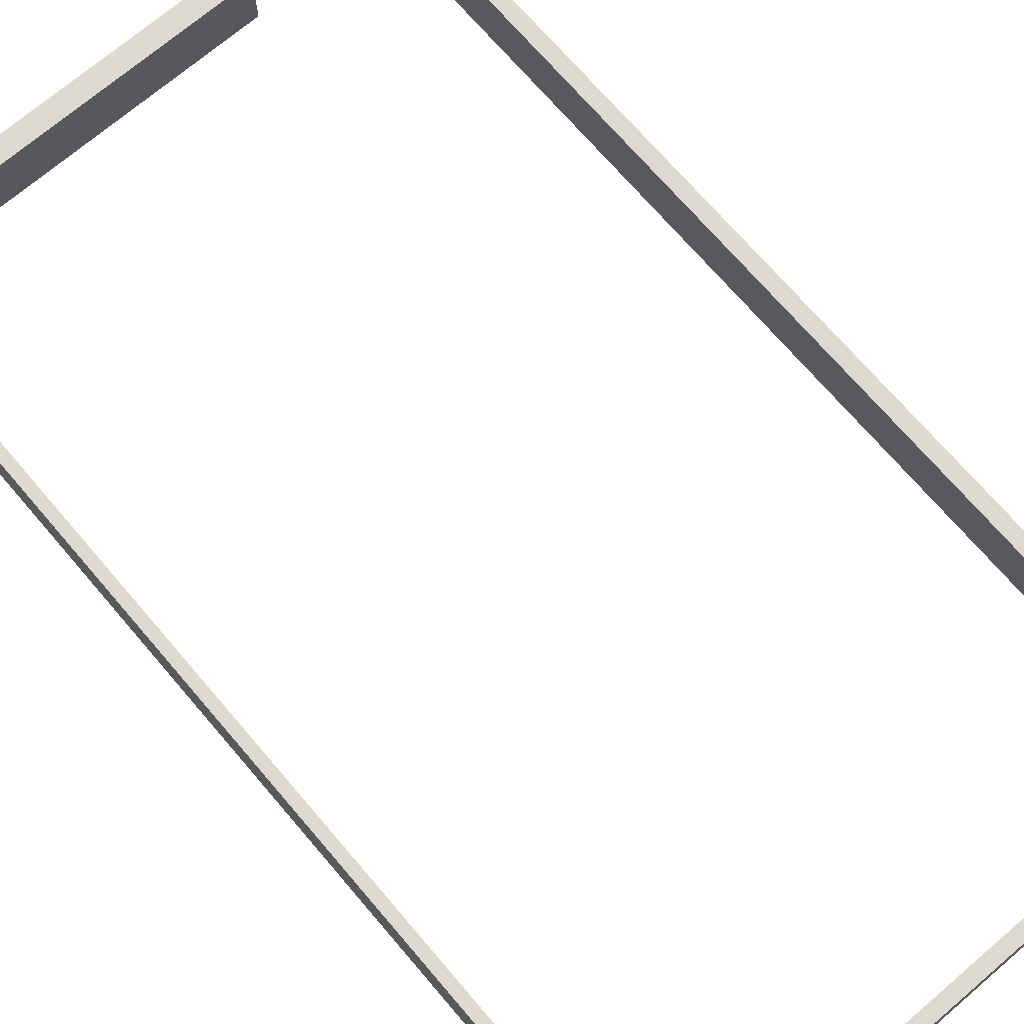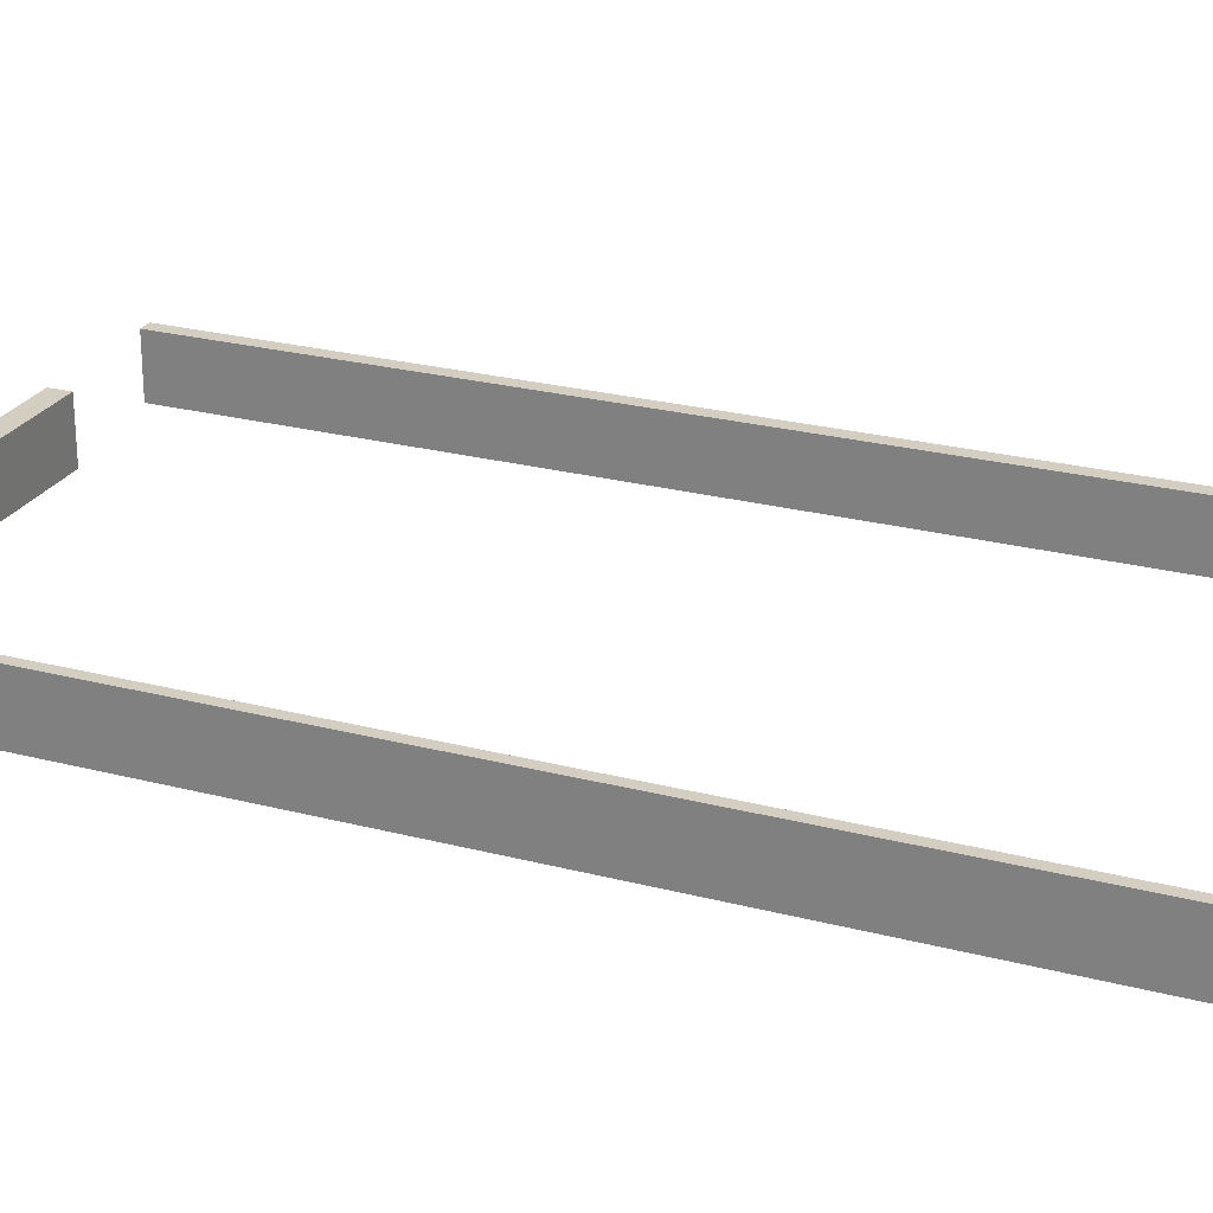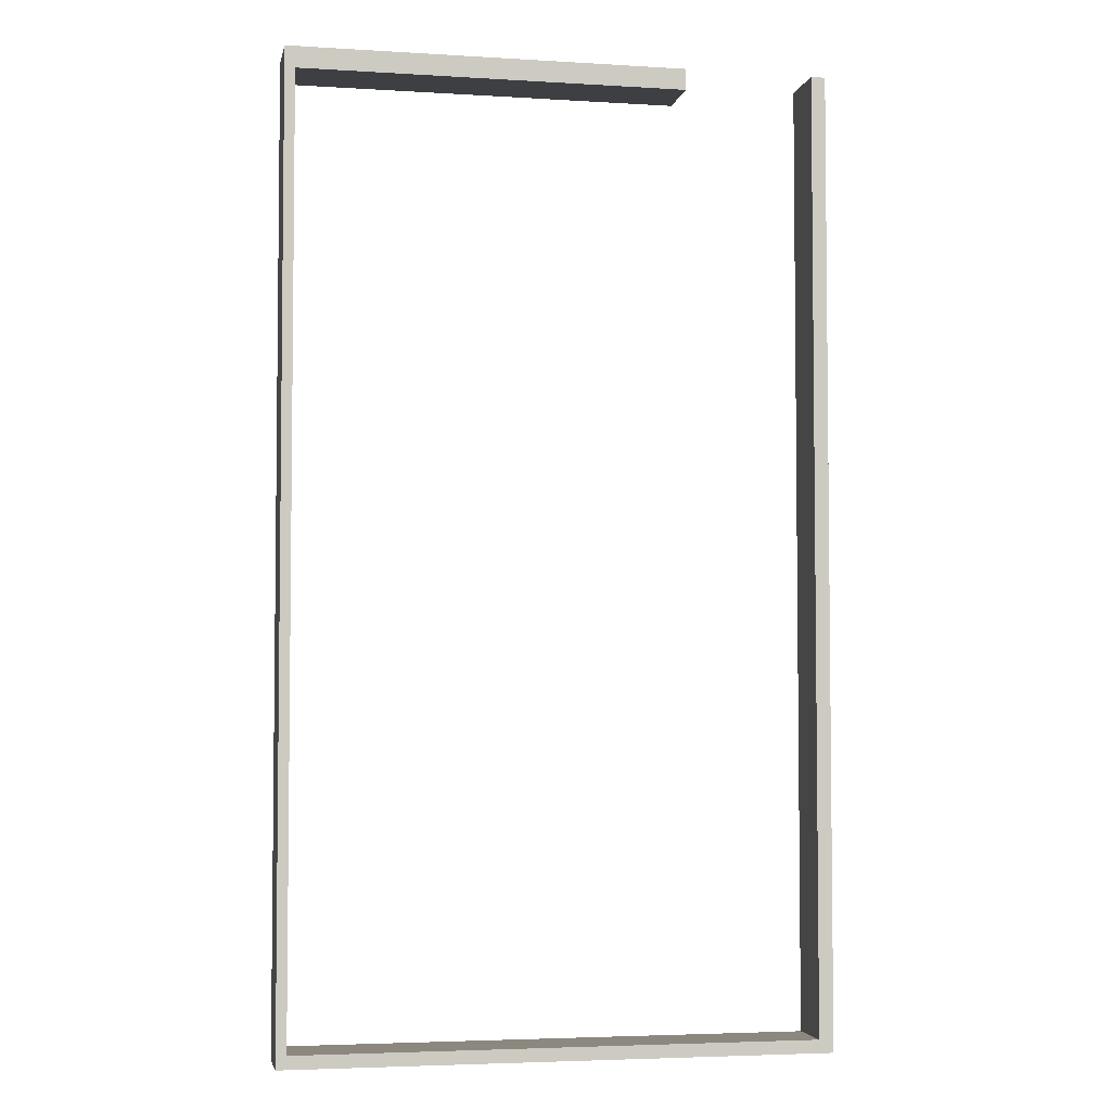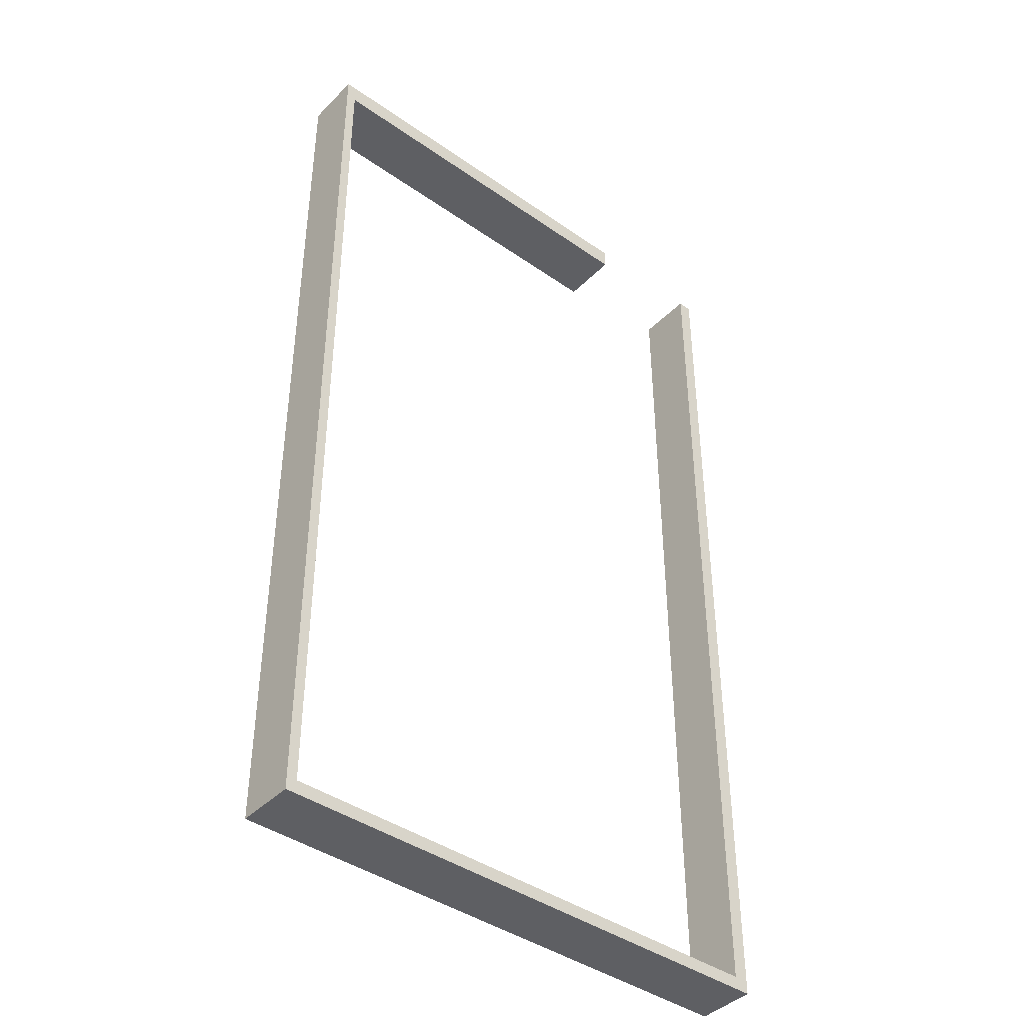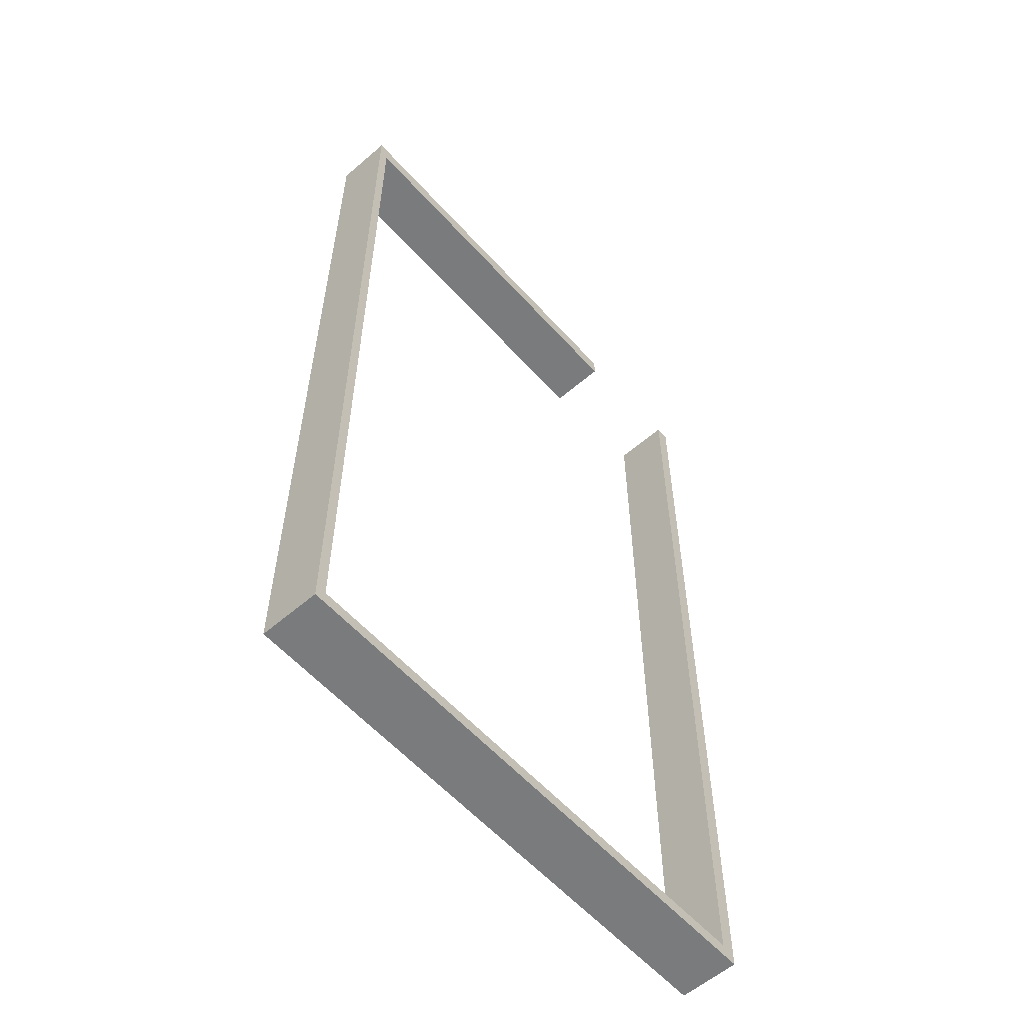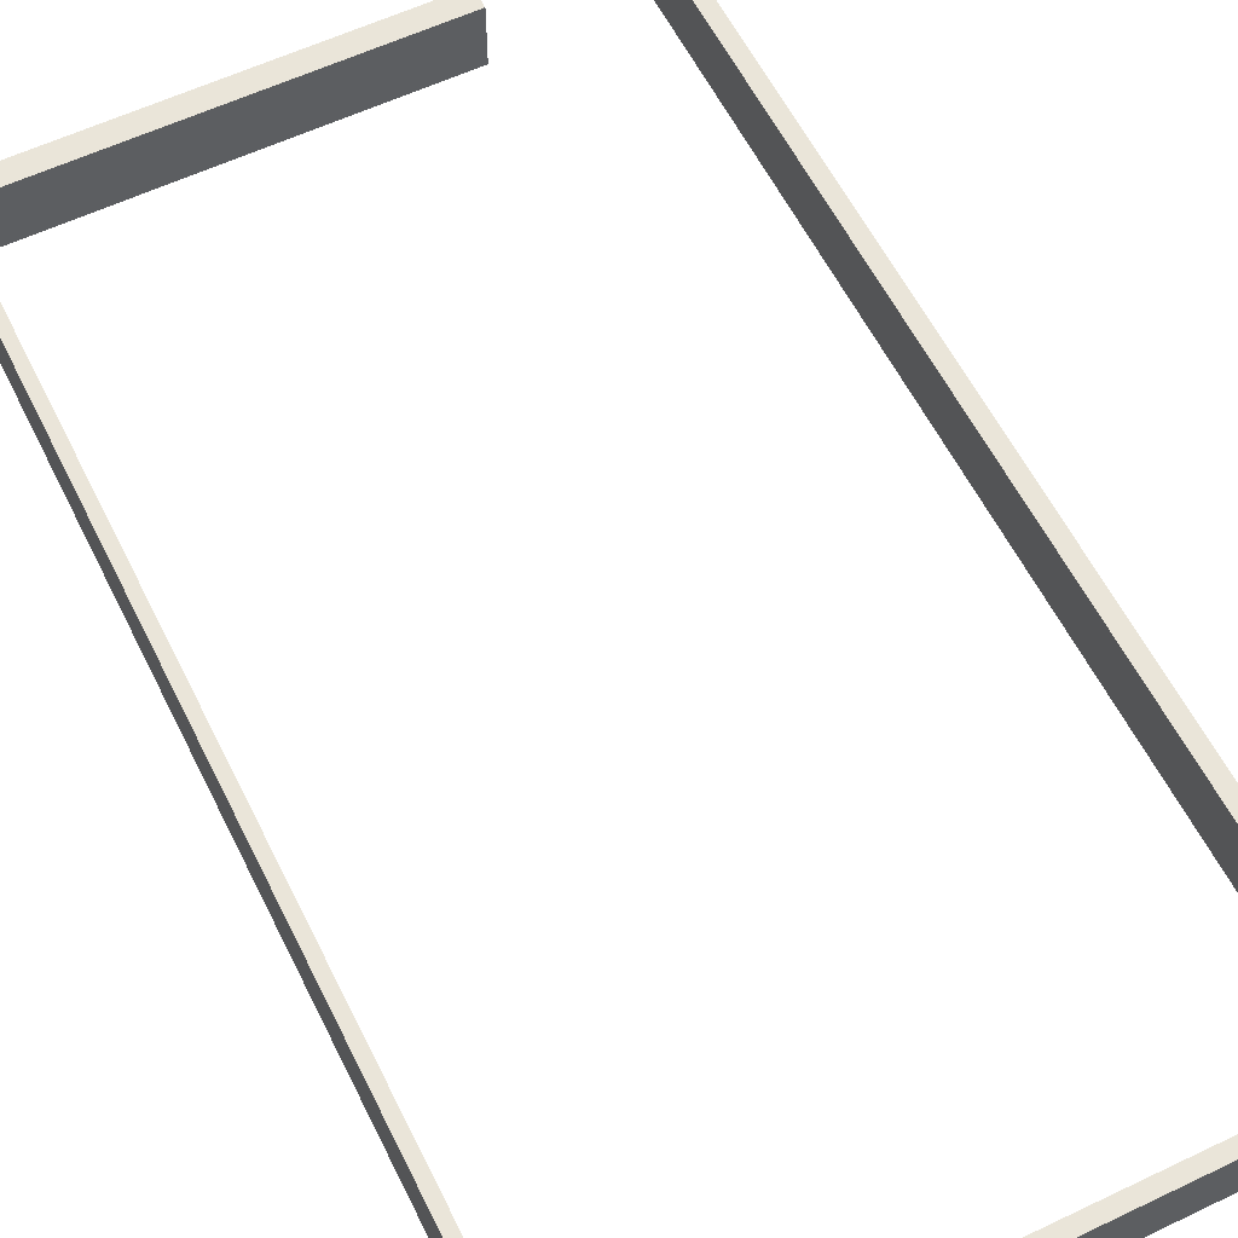
<metadata>
{"format":"obj","ext":"obj","renderer":"f3d","projection":"perspective","resolution":1024,"background":"white","views":[{"elev":70.9,"azim":139.5,"up":"+Y"},{"elev":25.0,"azim":112.9,"up":"+Y"},{"elev":-4.1,"azim":168.7,"up":"+Z"},{"elev":-41.8,"azim":139.9,"up":"+Z"},{"elev":-58.3,"azim":131.6,"up":"+Z"},{"elev":58.6,"azim":153.8,"up":"+Y"}]}
</metadata>
<code>
o Floor_2_Collision_Box_Cube.622
v -3.909 0.375 6.88
v -3.909 1.221 6.88
v -3.701 0.375 6.88
v -3.701 1.221 6.88
v -3.909 1.221 -7.022
v -3.909 0.375 -7.022
v -3.701 0.375 -6.835
v -3.701 1.221 -6.835
v 3.864 1.221 -7.022
v 3.864 0.375 -7.022
v 3.716 0.375 -6.835
v 3.716 1.221 -6.835
v 3.864 0.375 6.889
v 3.864 1.221 6.889
v 3.716 0.375 6.585
v 3.716 1.221 6.585
v -1.835 0.375 6.889
v -1.835 1.221 6.889
v -1.835 0.375 6.585
v -1.835 1.221 6.585
f 5 1 2
f 16 20 18
f 2 1 3
f 11 12 8
f 17 19 15
f 5 2 8
f 10 5 9
f 7 1 6
f 17 18 20
f 11 7 10
f 5 6 1
f 18 13 14
f 10 13 15
f 15 16 12
f 4 3 7
f 2 3 4
f 9 8 12
f 14 10 9
f 13 17 15
f 4 7 8
f 2 4 8
f 5 8 9
f 18 17 13
f 11 8 7
f 17 20 19
f 14 13 10
f 19 16 15
f 19 20 16
f 10 7 6
f 15 12 11
f 10 6 5
f 3 1 7
f 16 14 9
f 16 18 14
f 12 16 9
f 10 15 11

</code>
